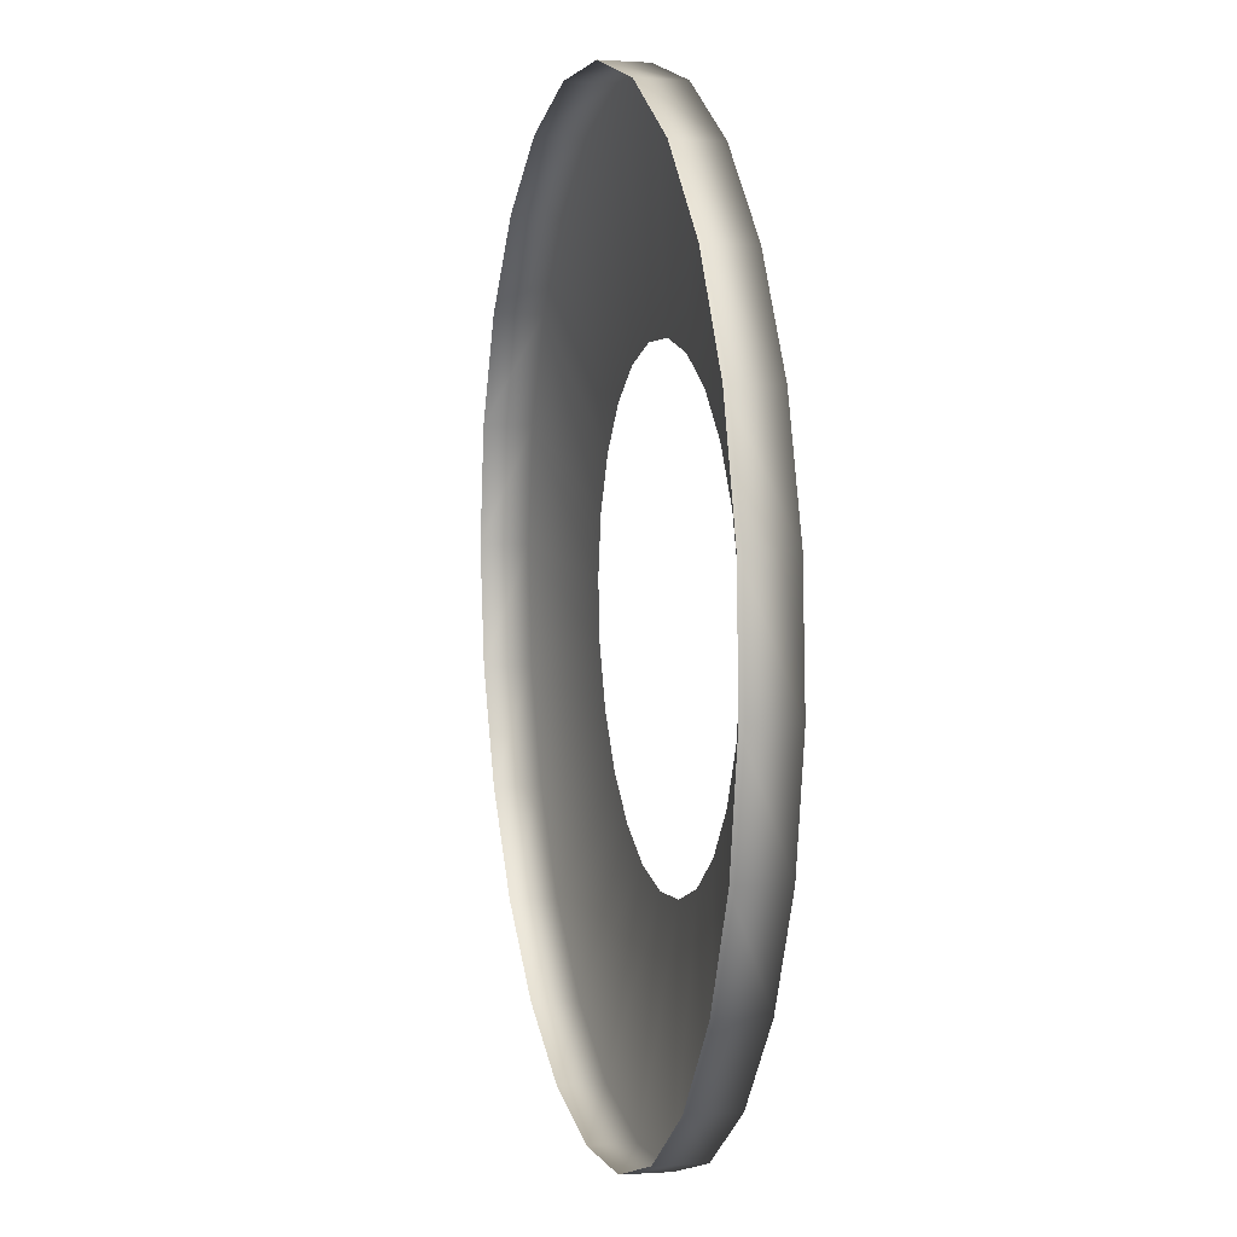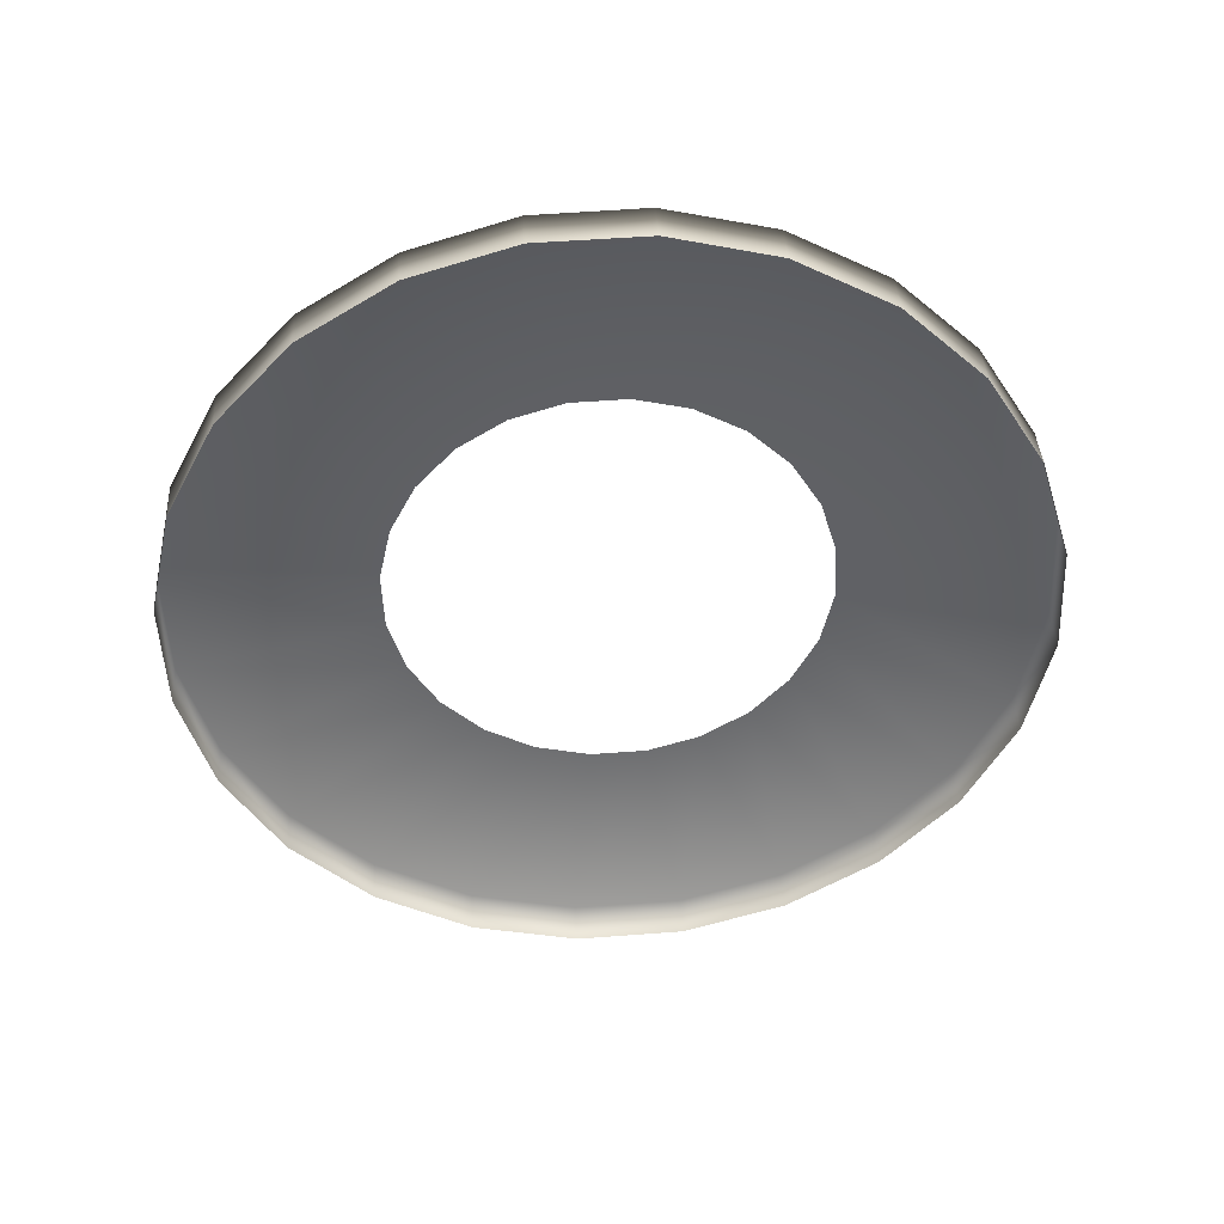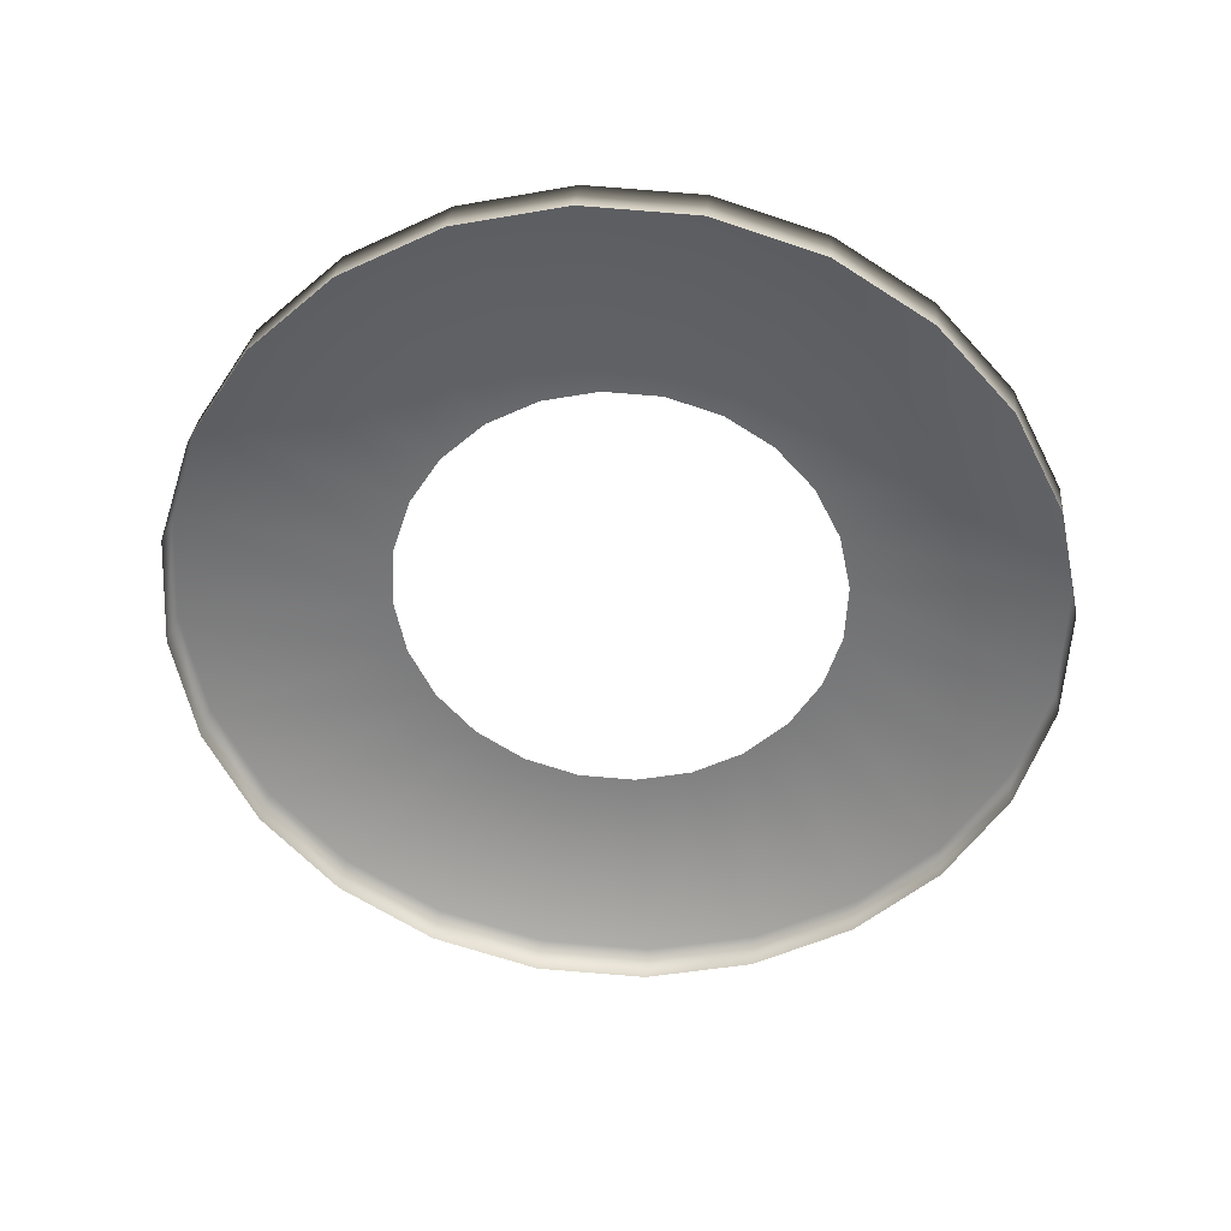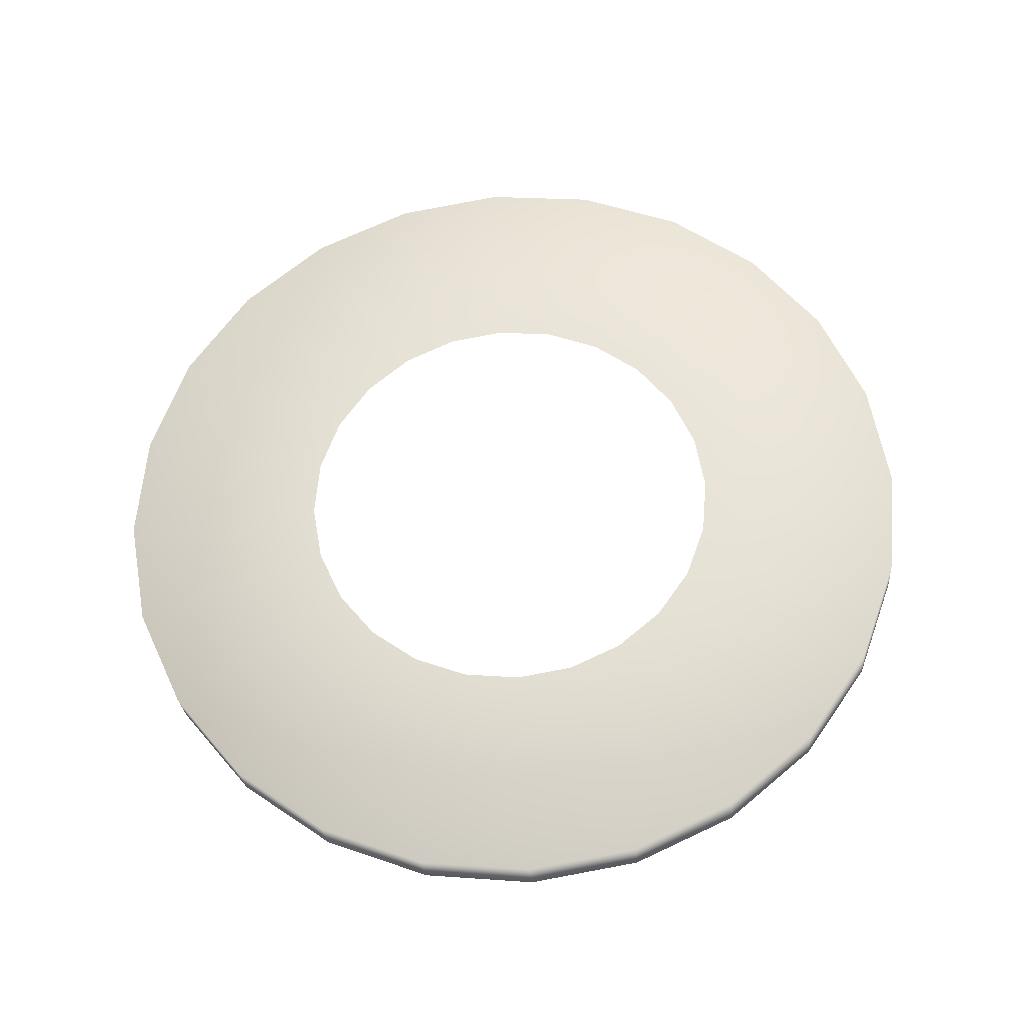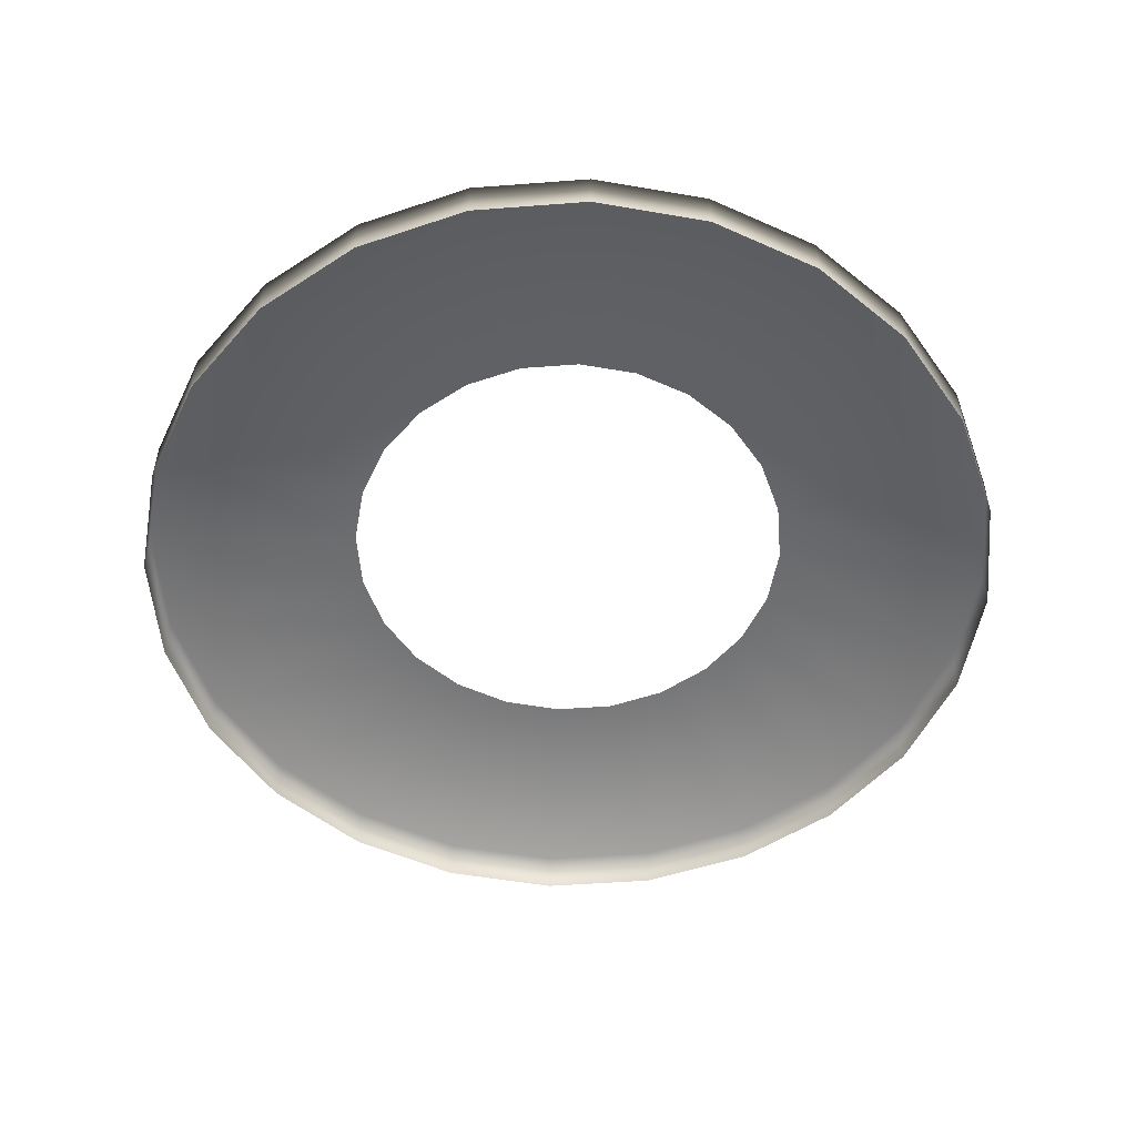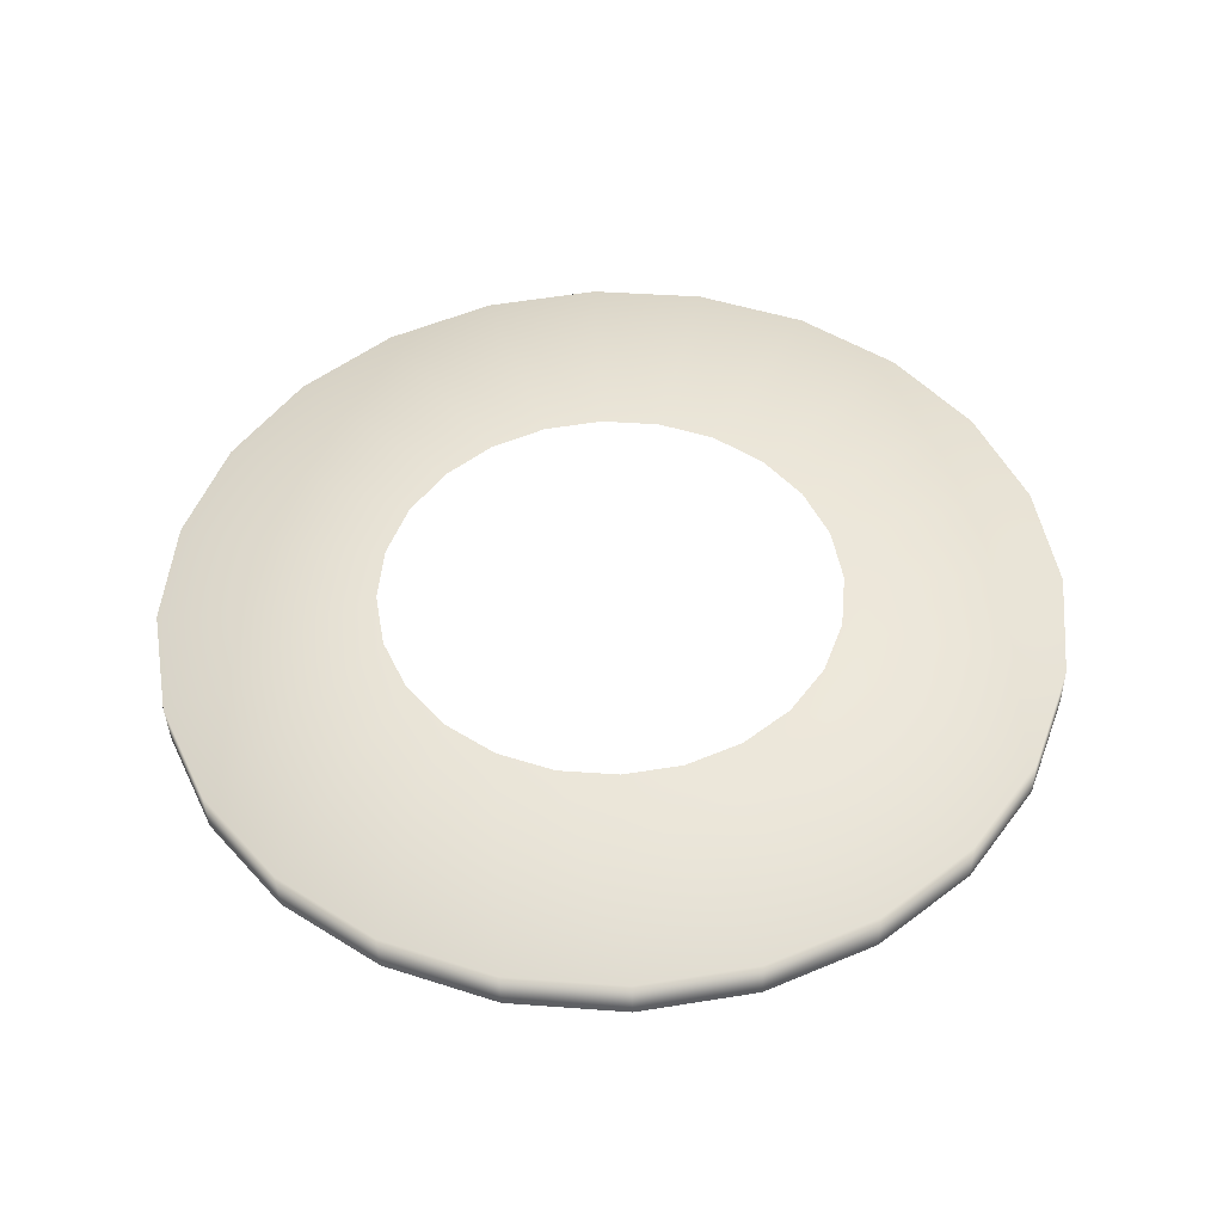
<metadata>
{"format":"obj","ext":"obj","renderer":"f3d","projection":"perspective","resolution":1024,"background":"white","views":[{"elev":24.8,"azim":76.9,"up":"+Z"},{"elev":-53.4,"azim":-140.0,"up":"+Y"},{"elev":-55.1,"azim":64.5,"up":"+Y"},{"elev":59.6,"azim":-122.5,"up":"+Y"},{"elev":-58.0,"azim":177.2,"up":"+Y"},{"elev":45.3,"azim":-167.3,"up":"+Y"}]}
</metadata>
<code>
g WheelInner_1
v 3.197 3.463 -1.764
v 3.197 3.463 -1.597
v 3.285 3.462 -1.608
v 3.242 3.462 -1.77
v 3.151 3.462 -1.77
v 3.368 3.459 -1.642
v 3.285 3.461 -1.787
v 3.108 3.462 -1.608
v 3.109 3.461 -1.787
v 3.439 3.455 -1.696
v 3.321 3.459 -1.815
v 3.026 3.459 -1.642
v 3.073 3.459 -1.815
v 3.493 3.449 -1.767
v 3.349 3.456 -1.851
v 2.955 3.455 -1.696
v 3.045 3.456 -1.851
v 3.528 3.443 -1.849
v 3.367 3.453 -1.894
v 2.9 3.449 -1.767
v 3.027 3.453 -1.894
v 3.539 3.436 -1.938
v 3.373 3.449 -1.939
v 2.866 3.443 -1.849
v 3.021 3.449 -1.939
v 3.528 3.43 -2.026
v 3.367 3.446 -1.984
v 2.854 3.436 -1.938
v 3.027 3.446 -1.984
v 3.493 3.424 -2.108
v 3.349 3.443 -2.027
v 2.866 3.43 -2.026
v 3.045 3.443 -2.027
v 3.439 3.419 -2.179
v 3.321 3.44 -2.063
v 2.9 3.424 -2.108
v 3.073 3.44 -2.063
v 3.368 3.415 -2.233
v 3.285 3.438 -2.091
v 2.955 3.419 -2.179
v 3.109 3.438 -2.091
v 3.285 3.413 -2.267
v 3.242 3.437 -2.108
v 3.026 3.415 -2.233
v 3.151 3.437 -2.108
v 3.197 3.412 -2.279
v 3.197 3.437 -2.114
v 3.108 3.413 -2.267
v 3.439 3.384 -2.175
v 3.493 3.388 -2.105
v 3.368 3.381 -2.23
v 3.285 3.379 -2.264
v 3.528 3.394 -2.022
v 3.197 3.378 -2.276
v 3.108 3.379 -2.264
v 3.539 3.4 -1.934
v 3.026 3.381 -2.23
v 3.528 3.407 -1.846
v 2.955 3.384 -2.175
v 3.493 3.414 -1.763
v 2.9 3.388 -2.105
v 3.439 3.42 -1.693
v 2.866 3.394 -2.022
v 3.368 3.425 -1.638
v 2.854 3.4 -1.934
v 3.285 3.428 -1.604
v 2.866 3.407 -1.846
v 3.197 3.429 -1.593
v 2.9 3.414 -1.763
v 3.108 3.428 -1.604
v 2.955 3.42 -1.693
v 3.026 3.425 -1.638
g WheelInner_1_0
f 3 2 1
f 4 3 1
f 1 2 5
f 6 3 4
f 7 6 4
f 2 8 5
f 5 8 9
f 10 6 7
f 11 10 7
f 8 12 9
f 9 12 13
f 14 10 11
f 15 14 11
f 12 16 13
f 13 16 17
f 18 14 15
f 19 18 15
f 16 20 17
f 17 20 21
f 22 18 19
f 23 22 19
f 20 24 21
f 21 24 25
f 26 22 23
f 27 26 23
f 24 28 25
f 25 28 29
f 30 26 27
f 31 30 27
f 28 32 29
f 29 32 33
f 34 30 31
f 35 34 31
f 32 36 33
f 33 36 37
f 38 34 35
f 39 38 35
f 36 40 37
f 37 40 41
f 42 38 39
f 43 42 39
f 40 44 41
f 41 44 45
f 46 42 43
f 47 46 43
f 45 48 47
f 44 48 45
f 48 46 47
f 34 38 49
f 34 49 50
f 38 51 49
f 38 42 51
f 30 34 50
f 42 52 51
f 42 46 52
f 30 50 53
f 46 54 52
f 46 48 54
f 26 30 53
f 48 55 54
f 48 44 55
f 26 53 56
f 44 57 55
f 22 26 56
f 44 40 57
f 22 56 58
f 40 59 57
f 18 22 58
f 40 36 59
f 18 58 60
f 36 61 59
f 14 18 60
f 36 32 61
f 14 60 62
f 32 63 61
f 10 14 62
f 32 28 63
f 10 62 64
f 28 65 63
f 6 10 64
f 28 24 65
f 6 64 66
f 24 67 65
f 3 6 66
f 24 20 67
f 3 66 68
f 20 69 67
f 2 3 68
f 20 16 69
f 2 68 70
f 16 71 69
f 8 2 70
f 16 12 71
f 8 70 72
f 12 72 71
f 12 8 72

</code>
